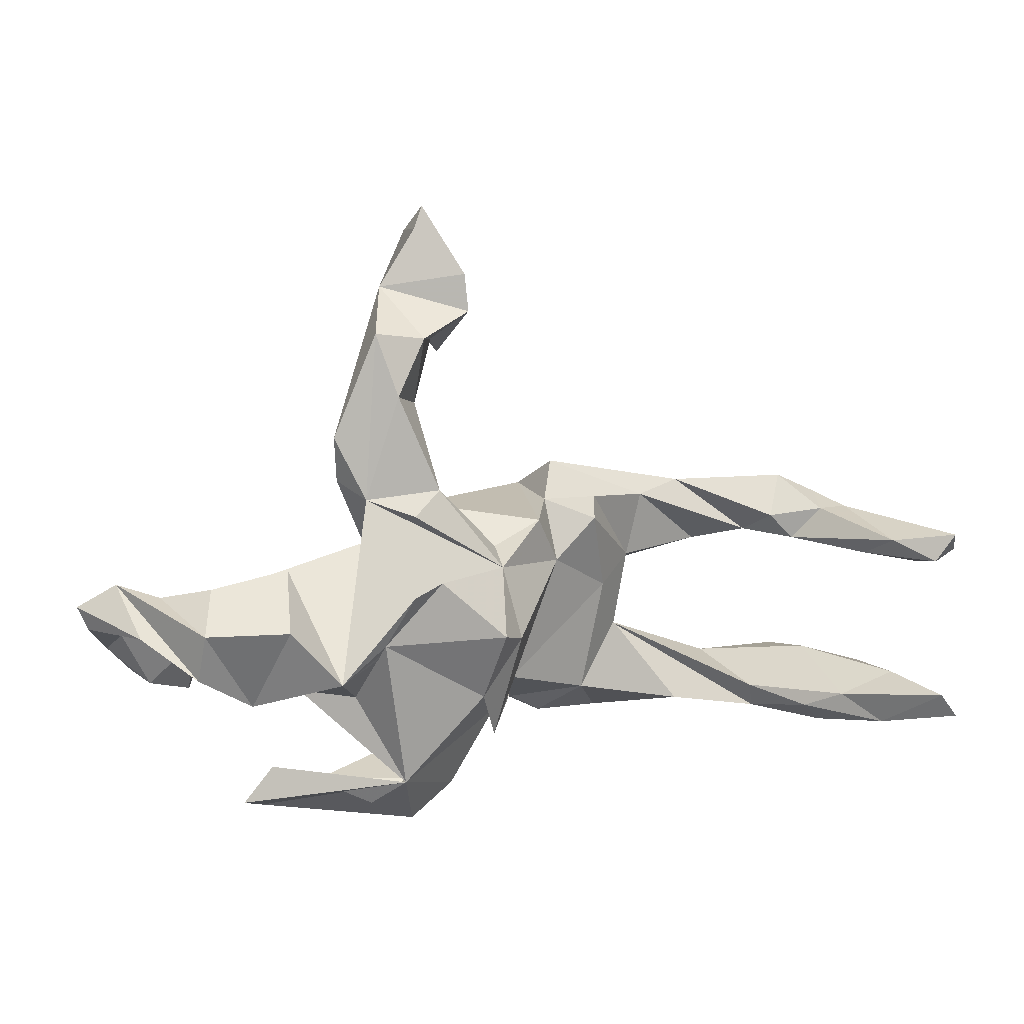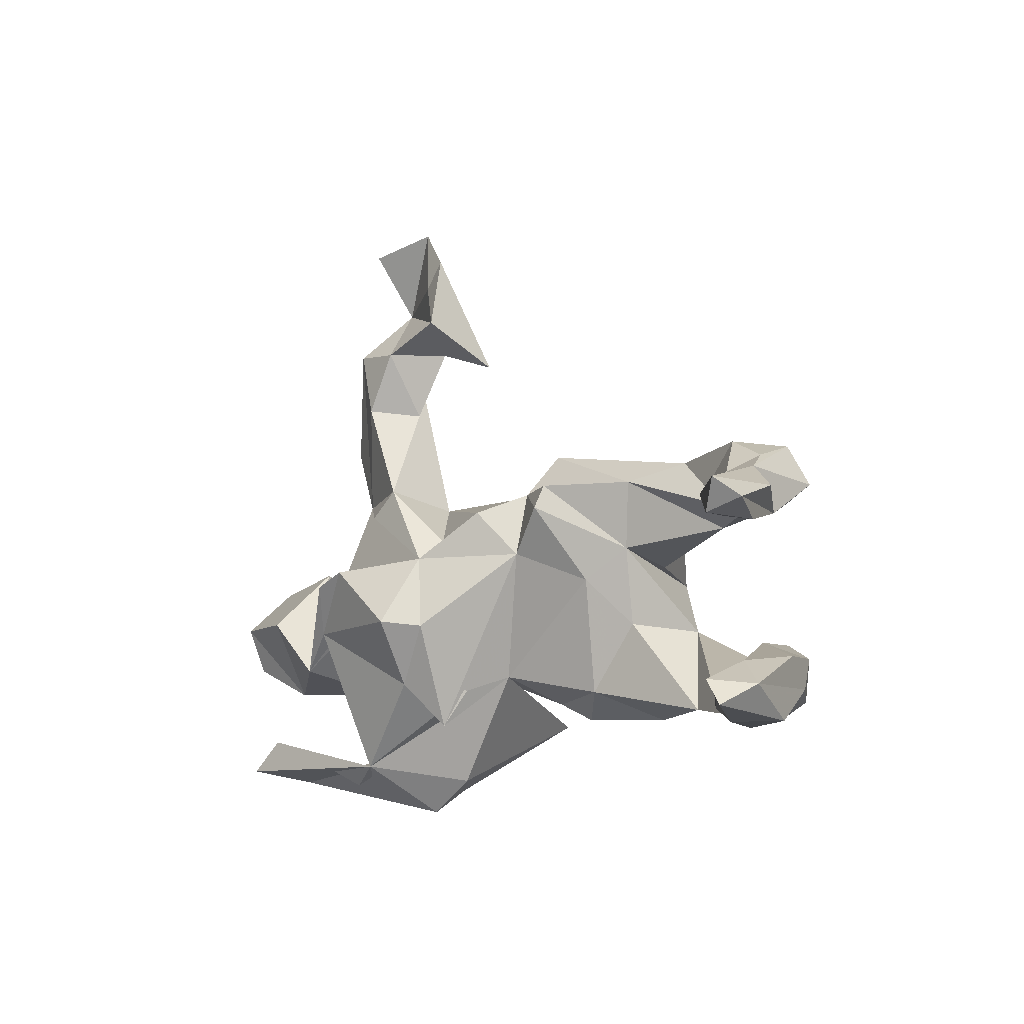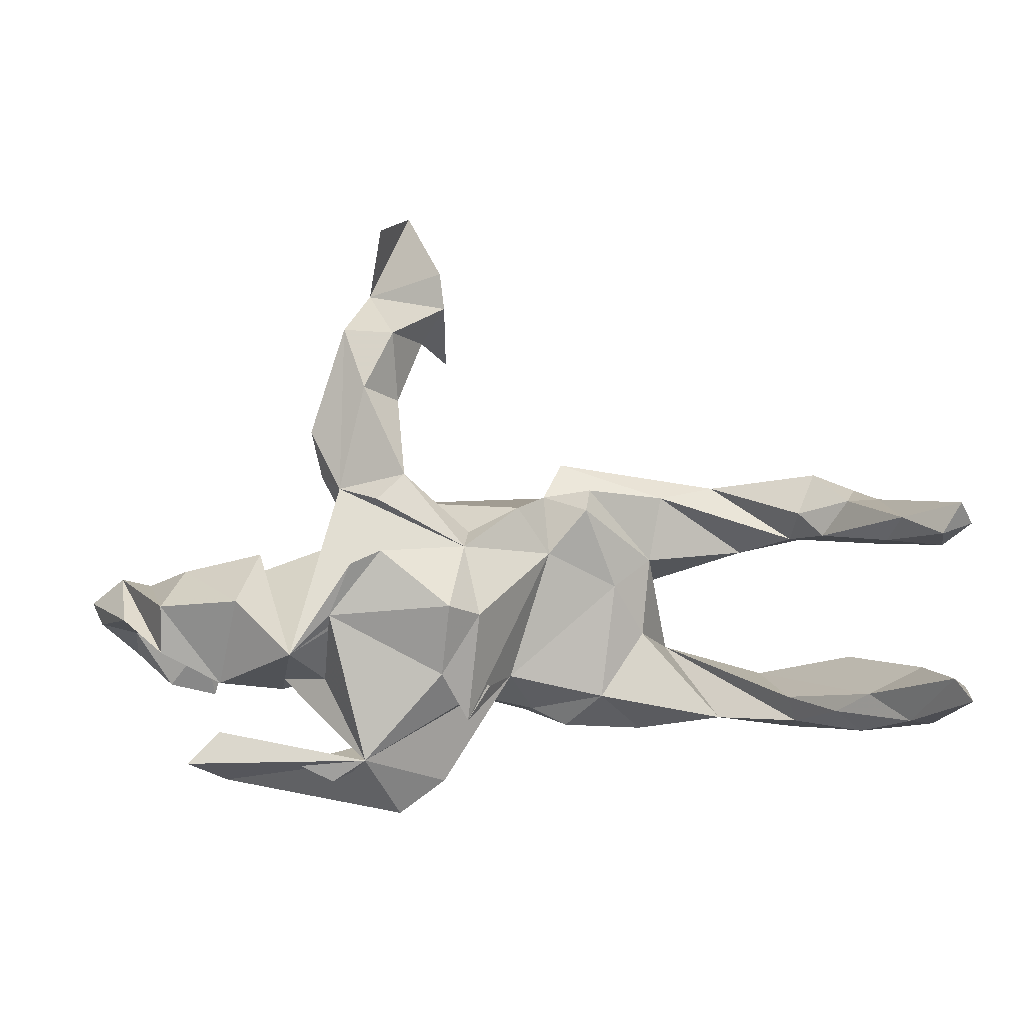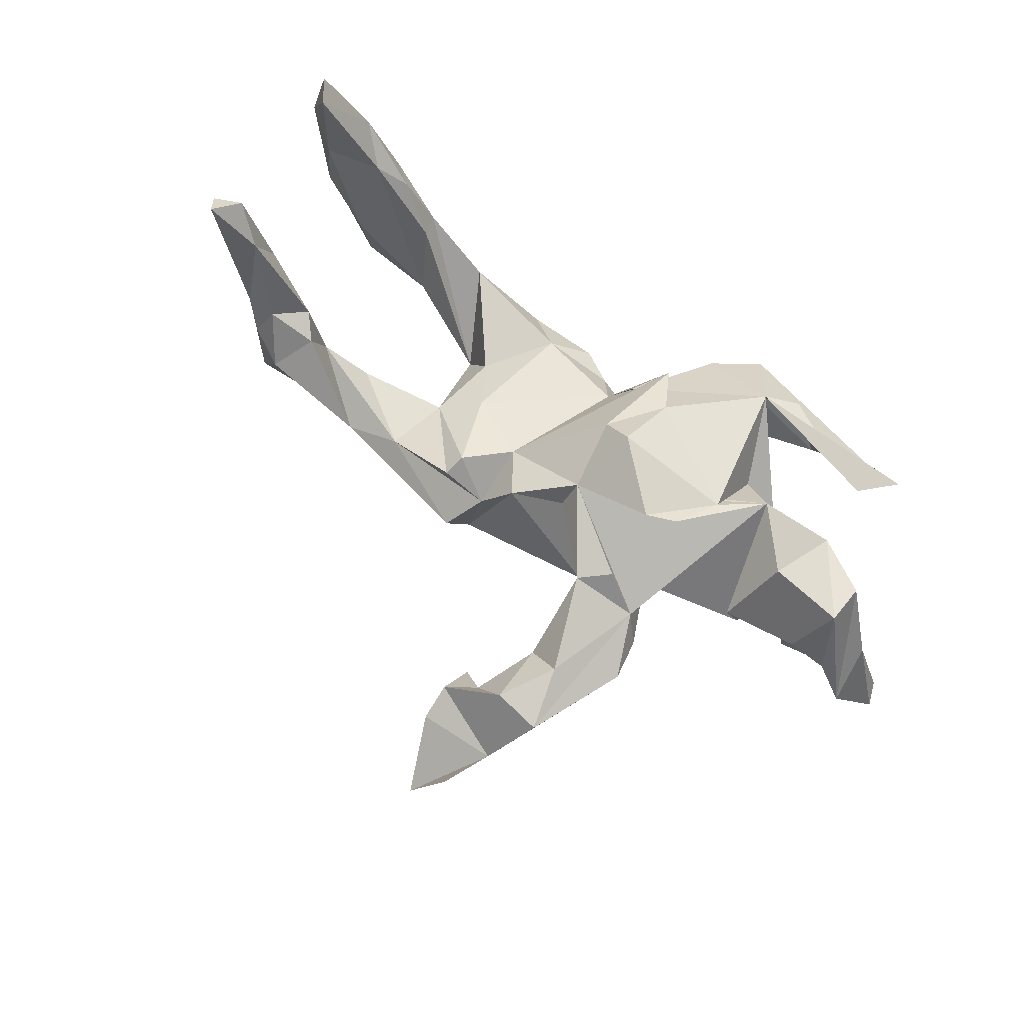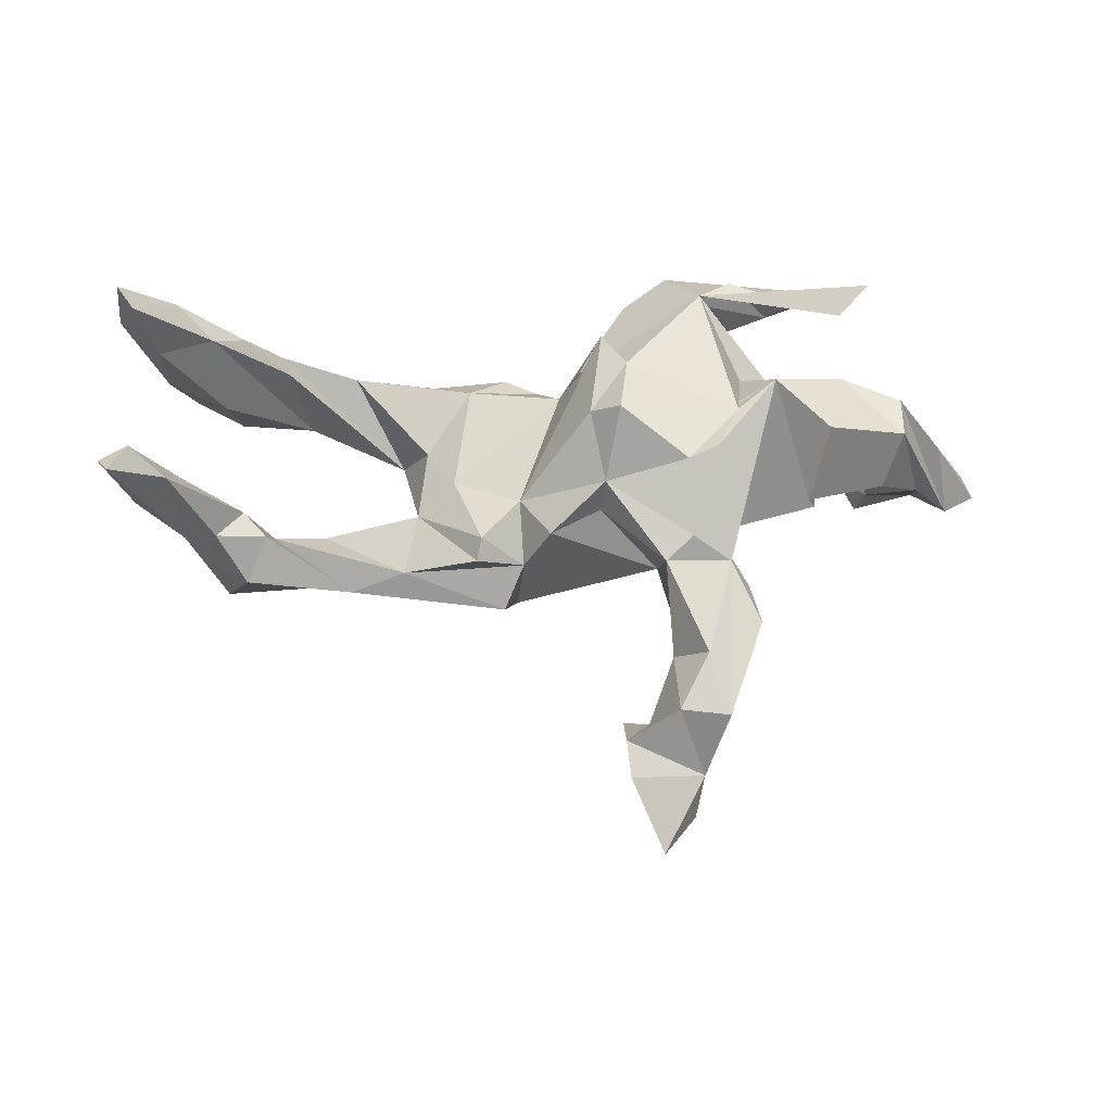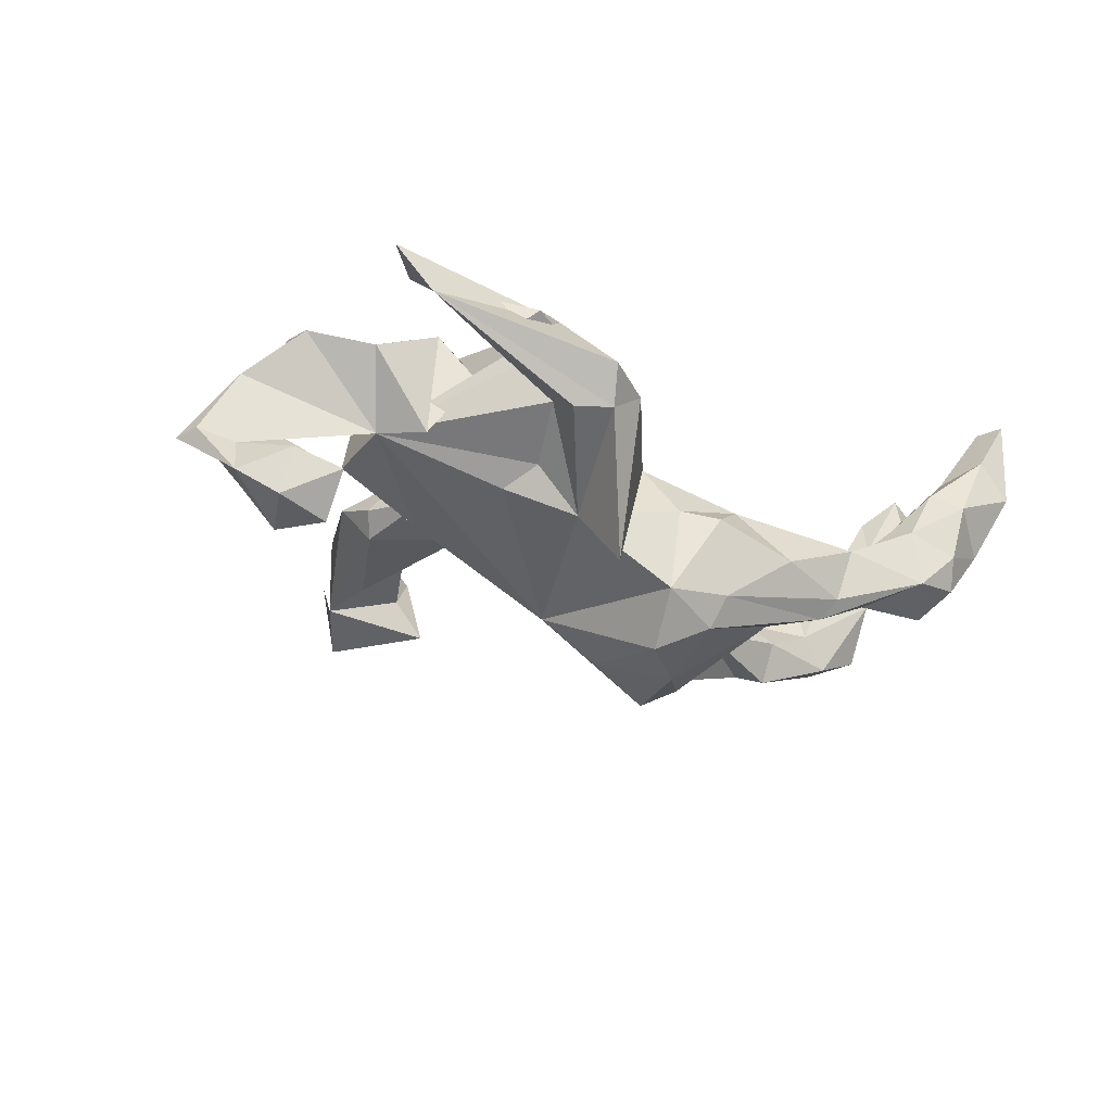
<metadata>
{"format":"obj","ext":"obj","renderer":"f3d","projection":"perspective","resolution":1024,"background":"white","views":[{"elev":2.2,"azim":-24.6,"up":"+Y"},{"elev":-7.2,"azim":46.0,"up":"+Y"},{"elev":-10.9,"azim":-0.8,"up":"+Y"},{"elev":76.6,"azim":-141.3,"up":"+Z"},{"elev":72.3,"azim":-179.4,"up":"+Z"},{"elev":-32.0,"azim":-29.7,"up":"+Z"}]}
</metadata>
<code>
v 0.696 0.1379 -0.03673
v 0.7034 0.1532 0.1169
v 0.6435 0.2087 -0.04536
v 0.7842 0.1083 0.1736
v 0.7003 0.08133 0.06372
v 0.7161 -0.152 -0.001943
v 0.7327 -0.2025 0.03188
v 0.7549 -0.1522 0.09022
v 0.6526 -0.2185 -0.07195
v 0.4409 0.1679 -0.1209
v 0.6363 -0.1244 -0.04797
v 0.5986 0.2128 0.04311
v 0.67 0.1813 0.05761
v 0.7038 0.06573 0.1867
v 0.6115 0.1191 -0.08276
v 0.8181 -0.2024 0.2516
v 0.7533 -0.1631 0.2065
v 0.7924 0.04968 0.2279
v 0.6652 -0.2633 0.08754
v 0.8294 0.07537 0.2979
v 0.6479 0.1494 0.1182
v 0.4703 0.1226 -0.1461
v 0.6184 -0.161 -0.1122
v 0.6555 -0.1245 0.04136
v 0.6391 -0.2501 -0.02081
v 0.7163 0.09235 0.264
v 0.4741 0.08808 -0.07813
v 0.7746 0.05389 0.3176
v 0.563 0.1058 -0.02957
v 0.8046 0.1044 0.3376
v 0.781 -0.2552 0.1454
v 0.5696 -0.2395 -0.08985
v 0.5649 0.1352 0.0714
v 0.4175 0.2044 -0.04266
v 0.5099 -0.1381 -0.1044
v 0.6066 0.09252 0.08037
v 0.8108 -0.236 0.3341
v 0.7285 -0.2571 0.212
v 0.782 -0.1968 0.33
v 0.6663 -0.2059 0.1691
v 0.5581 -0.2383 0.01444
v 0.3188 0.1778 -0.002763
v 0.6164 -0.2309 0.115
v 0.5429 -0.1971 0.03302
v 0.2893 0.03685 -0.1312
v 0.3378 -0.08128 -0.165
v 0.2694 0.09659 -0.2075
v 0.4013 -0.2072 -0.1558
v 0.3837 -0.1774 -0.1863
v 0.1805 0.09202 -0.2849
v 0.1691 -0.2072 -0.2174
v 0.1119 0.1996 -0.114
v 0.4266 -0.2257 -0.06004
v 0.2067 0.01664 -0.2844
v 0.153 -0.05392 -0.3089
v 0.2977 0.06322 -0.01978
v 0.2832 -0.239 -0.1315
v 0.1596 -0.1671 -0.2634
v 0.2855 -0.07041 -0.0485
v -0.01747 0.09679 -0.1632
v 0.08527 -0.1089 -0.2953
v 0.2305 0.008915 0.01414
v 0.2072 -0.1894 -0.03089
v 0.1749 0.1375 0.0884
v 0.066 -0.1937 -0.2252
v 0.06576 0.05646 -0.2502
v 0.1429 -0.2372 -0.09004
v 0.1332 0.2425 -0.0151
v 0.1825 0.1772 0.07253
v 0.08003 -0.2074 -0.07662
v 0.1075 0.06027 0.06745
v 0.09914 0.1718 0.03175
v 0.03803 -0.1586 0.0201
v -0.02633 0.1302 -0.04166
v 0.05018 0.1368 0.1119
v -0.09585 -0.1649 -0.1193
v -0.08479 0.4461 -0.04669
v -0.1705 0.6615 0.004898
v -0.1547 0.7018 0.05228
v -0.0859 0.512 0.1046
v -0.03847 -0.2479 0.1101
v -0.04649 0.05609 0.1667
v -0.1763 -0.173 -0.04728
v -0.06381 -0.2443 -0.2395
v -0.129 0.4652 0.02952
v -0.09429 0.5779 0.1058
v -0.1449 0.1665 0.002686
v -0.03898 0.0915 0.1142
v 0.000271 -0.1839 0.08889
v -0.08421 -0.1724 0.1676
v -0.2272 0.5566 0.02835
v -0.08148 -0.3474 0.01264
v -0.1714 0.3488 0.05702
v -0.01878 -0.06911 0.1867
v -0.1442 -0.3654 -0.03958
v -0.2203 0.4196 0.00531
v -0.4398 -0.09932 -0.03145
v -0.1795 0.4606 0.1245
v -0.1609 -0.4063 0.01751
v -0.2137 -0.1191 -0.07747
v -0.203 0.6519 0.1358
v -0.1553 0.1936 0.1359
v -0.2908 0.241 -0.002283
v -0.07117 -0.06144 0.2367
v -0.2526 0.09716 0.01177
v -0.23 0.3573 0.129
v -0.2899 0.05623 -0.07707
v -0.2191 -0.3209 0.1332
v -0.2685 0.4676 0.1174
v -0.2075 -0.2774 0.004183
v -0.2747 0.1761 0.08566
v -0.3112 0.2096 0.03438
v -0.2053 -0.3194 0.1008
v -0.2035 0.147 0.1411
v -0.2953 -0.1716 0.08511
v -0.3292 0.2853 0.07065
v -0.1916 0.03614 0.2359
v -0.2439 0.01186 0.2401
v -0.4406 0.03437 -0.022
v -0.276 -0.3562 0.112
v -0.2062 -0.3424 -0.04489
v -0.525 -0.1172 -0.2419
v -0.3488 -0.3184 0.04289
v -0.5362 -0.0181 -0.1855
v -0.3839 -0.1748 -0.05549
v -0.3521 -0.1394 0.1748
v -0.2818 -0.07255 0.1982
v -0.495 -0.07569 -0.1545
v -0.5509 -0.02826 -0.1303
v -0.4176 0.05573 0.07649
v -0.4835 -0.1789 0.08168
v -0.4667 -0.3505 0.07992
v -0.5239 -0.1722 -0.173
v -0.5845 -0.0519 -0.239
v -0.5384 -0.08269 -0.09965
v -0.6163 -0.1411 -0.2314
v -0.6036 -0.1568 -0.1479
v -0.3941 -0.3018 0.1399
v -0.6434 -0.04324 -0.1718
v -0.625 0.009059 0.003697
v -0.6663 -0.06362 -0.1061
v -0.4482 -0.04556 0.1814
v -0.5528 0.02501 0.06763
v -0.6876 0.02983 -0.05546
v -0.5867 -0.1278 0.106
v -0.6741 -0.09365 -0.1771
v -0.4724 -0.2731 0.1562
v -0.5854 -0.04941 0.1414
v -0.7478 -0.01033 -0.09345
v -0.7288 -0.04996 -0.08962
v -0.5258 -0.3293 0.1671
v -0.6674 -0.05939 0.03232
f 130 142 126
f 131 126 142
f 2 13 21
f 12 21 13
f 26 2 21
f 126 117 82
f 104 82 117
f 111 126 82
f 118 117 126
f 114 111 82
f 105 126 111
f 112 105 111
f 119 126 105
f 119 105 107
f 60 107 105
f 97 119 107
f 130 126 119
f 127 118 126
f 127 117 118
f 97 130 119
f 143 142 130
f 97 143 130
f 148 142 143
f 140 148 143
f 140 143 97
f 144 148 140
f 145 148 144
f 152 144 149
f 146 149 144
f 15 3 1
f 2 1 3
f 5 1 2
f 13 2 3
f 12 13 3
f 12 3 10
f 22 10 3
f 33 21 12
f 34 12 10
f 33 12 34
f 29 33 34
f 41 32 25
f 9 25 32
f 19 41 25
f 53 32 41
f 41 19 43
f 38 43 19
f 44 41 43
f 7 19 25
f 40 43 38
f 31 38 19
f 39 40 38
f 44 43 40
f 32 23 9
f 6 9 23
f 35 23 32
f 7 25 9
f 31 19 7
f 6 7 9
f 16 31 7
f 37 38 31
f 16 37 31
f 39 38 37
f 39 37 16
f 8 16 7
f 147 132 151
f 108 151 132
f 99 108 132
f 123 121 132
f 95 132 121
f 92 108 99
f 95 99 132
f 120 108 113
f 97 113 108
f 123 120 113
f 138 108 120
f 92 99 95
f 76 95 121
f 84 92 95
f 73 108 92
f 29 15 5
f 1 5 15
f 36 29 5
f 27 15 29
f 18 5 20
f 4 20 5
f 28 18 20
f 14 5 18
f 2 4 5
f 30 20 4
f 141 97 152
f 145 152 97
f 145 144 152
f 131 145 97
f 145 131 148
f 142 148 131
f 150 146 141
f 137 141 146
f 152 150 141
f 149 146 150
f 135 141 137
f 136 137 146
f 146 139 134
f 124 134 139
f 136 146 134
f 144 139 146
f 122 136 134
f 140 141 135
f 133 135 137
f 129 140 135
f 97 141 140
f 128 129 135
f 139 140 129
f 115 127 126
f 134 124 122
f 128 122 124
f 124 129 128
f 133 128 135
f 139 129 124
f 133 122 128
f 125 115 126
f 108 127 115
f 90 127 108
f 97 108 115
f 127 90 104
f 94 104 90
f 117 127 104
f 108 138 147
f 132 147 138
f 151 108 147
f 138 123 132
f 120 123 138
f 24 6 11
f 23 11 6
f 35 24 11
f 8 6 24
f 23 35 11
f 40 24 35
f 62 63 59
f 53 59 63
f 49 46 35
f 44 35 46
f 54 46 55
f 58 55 46
f 50 54 55
f 56 46 54
f 65 60 61
f 66 61 60
f 58 65 61
f 73 63 62
f 70 63 73
f 65 76 60
f 100 60 76
f 108 73 89
f 81 89 73
f 121 123 110
f 113 110 123
f 76 121 110
f 97 110 113
f 83 76 110
f 84 95 76
f 92 84 73
f 76 73 84
f 70 65 67
f 51 67 65
f 51 65 58
f 49 51 58
f 57 67 51
f 48 57 51
f 63 67 57
f 53 63 57
f 48 53 57
f 49 48 51
f 32 53 48
f 49 32 48
f 46 53 41
f 133 136 122
f 137 136 133
f 126 131 125
f 97 125 131
f 97 115 125
f 53 46 59
f 56 59 46
f 97 100 83
f 76 83 100
f 110 97 83
f 94 90 81
f 89 81 90
f 108 89 90
f 106 93 98
f 85 98 93
f 98 85 80
f 77 80 85
f 91 98 80
f 91 85 93
f 96 91 93
f 77 85 91
f 103 91 96
f 109 98 91
f 106 98 109
f 111 106 109
f 116 109 91
f 101 78 91
f 77 91 78
f 80 78 86
f 79 86 78
f 91 80 86
f 77 78 80
f 79 91 86
f 101 91 79
f 79 78 101
f 73 62 71
f 64 71 62
f 56 64 62
f 72 71 64
f 69 64 56
f 59 56 62
f 60 50 66
f 55 66 50
f 52 50 60
f 54 47 45
f 10 45 47
f 56 54 45
f 50 47 54
f 27 56 45
f 52 47 50
f 22 45 10
f 52 10 47
f 42 56 27
f 22 27 45
f 15 27 22
f 42 27 29
f 3 15 22
f 14 36 5
f 33 29 36
f 26 36 14
f 28 14 18
f 26 14 28
f 30 26 28
f 81 73 71
f 58 46 49
f 32 49 35
f 40 35 44
f 41 44 46
f 17 24 40
f 39 17 40
f 16 17 39
f 8 24 17
f 16 8 17
f 7 6 8
f 97 107 60
f 87 60 105
f 103 87 105
f 114 82 102
f 88 102 82
f 63 70 67
f 76 65 70
f 61 55 58
f 66 55 61
f 76 70 73
f 74 60 87
f 75 88 82
f 87 102 88
f 52 60 74
f 52 74 87
f 87 88 75
f 71 75 82
f 94 71 82
f 72 75 71
f 52 75 72
f 69 56 42
f 150 152 149
f 140 139 144
f 94 82 104
f 100 97 60
f 81 71 94
f 68 42 34
f 29 34 42
f 52 34 10
f 68 34 52
f 72 69 42
f 72 64 69
f 68 72 42
f 52 72 68
f 87 75 52
f 96 102 87
f 93 102 96
f 116 111 109
f 112 111 116
f 103 116 91
f 102 106 111
f 102 93 106
f 112 116 103
f 105 112 103
f 87 103 96
f 111 114 102
f 30 28 20
f 2 30 4
f 2 26 30
f 36 26 21
f 33 36 21

</code>
